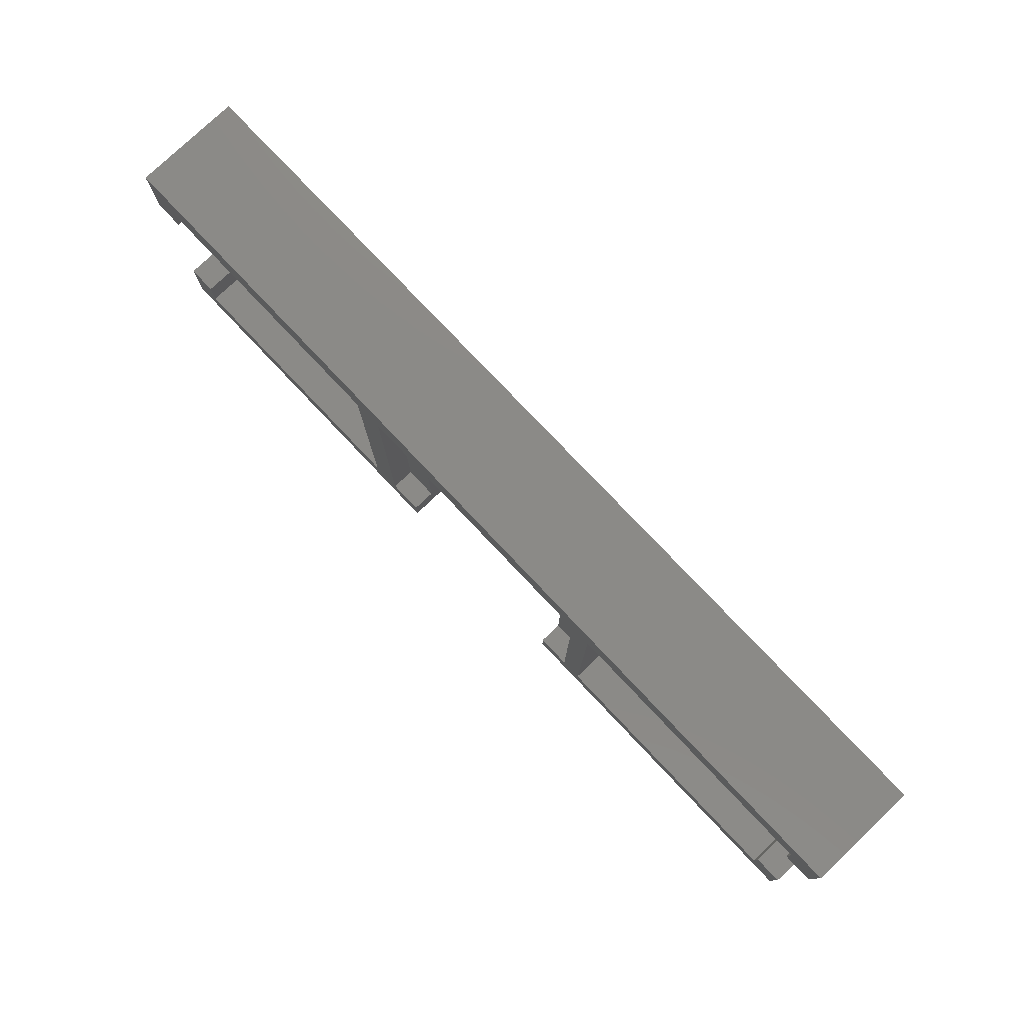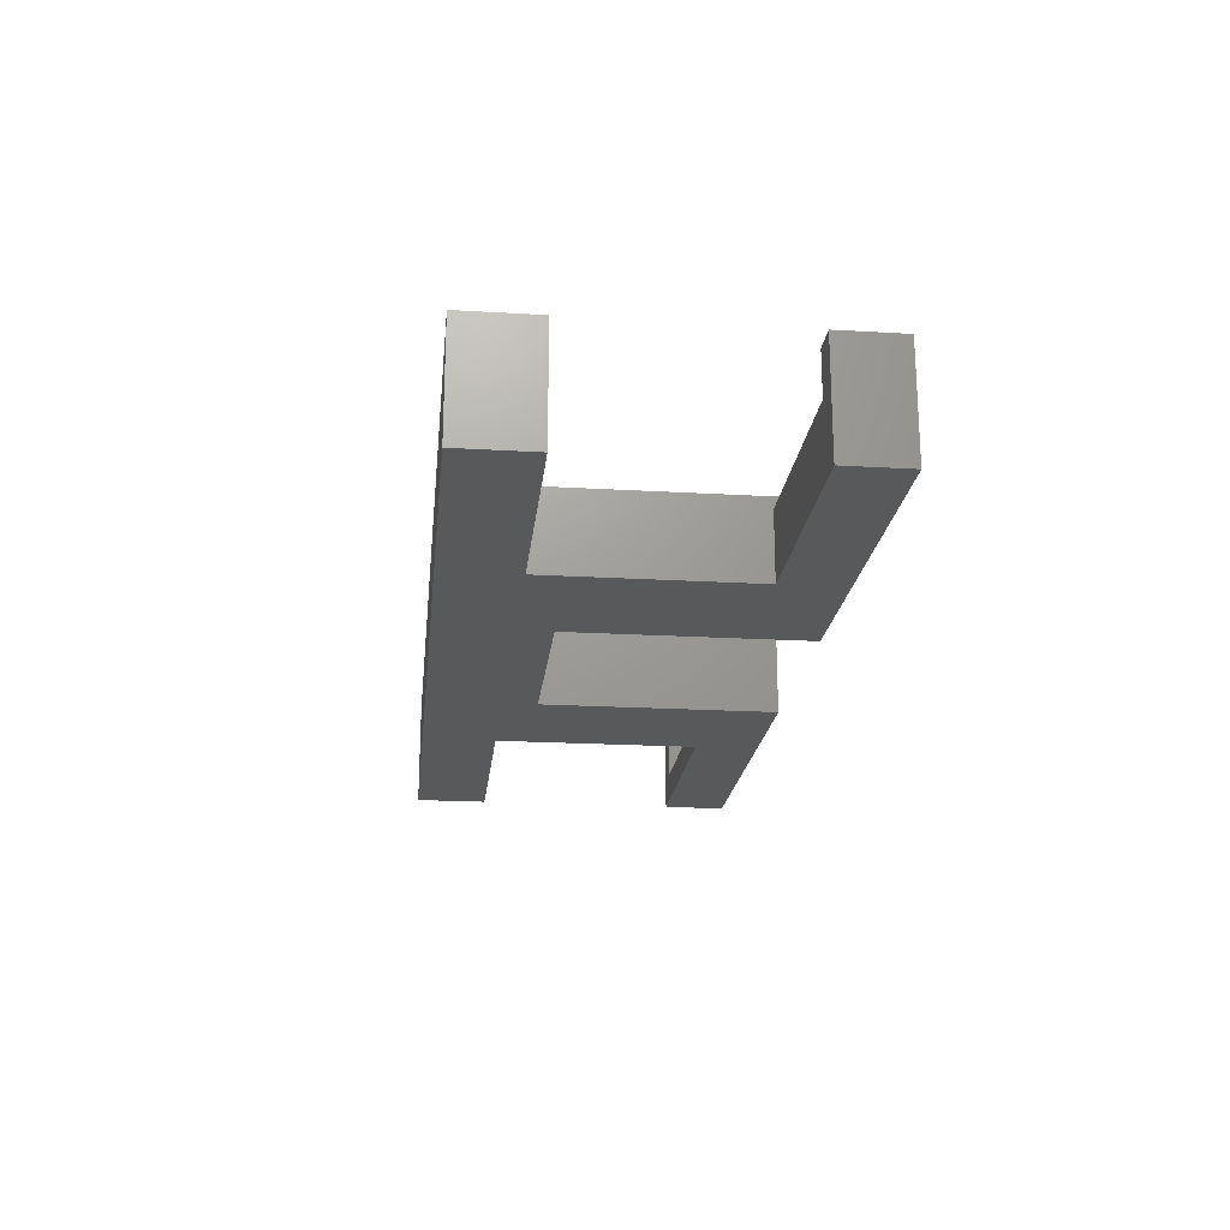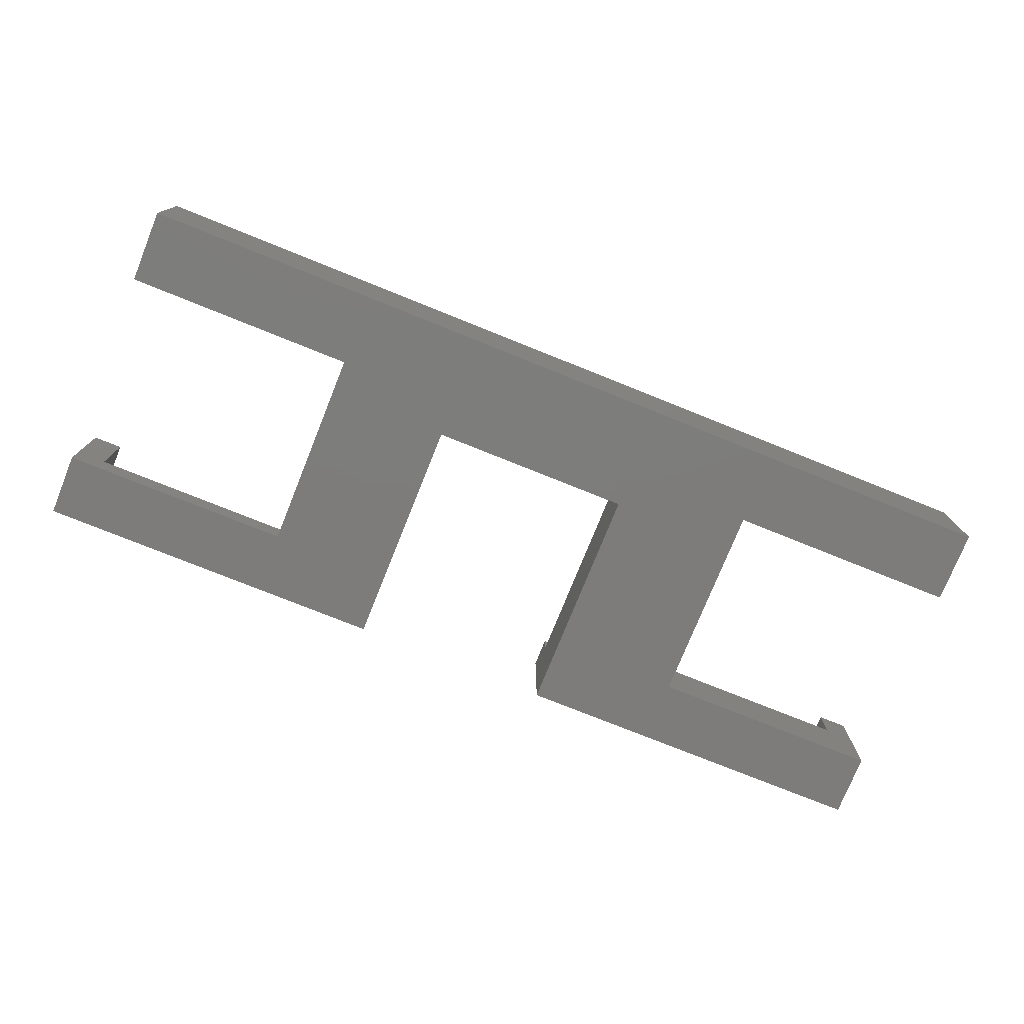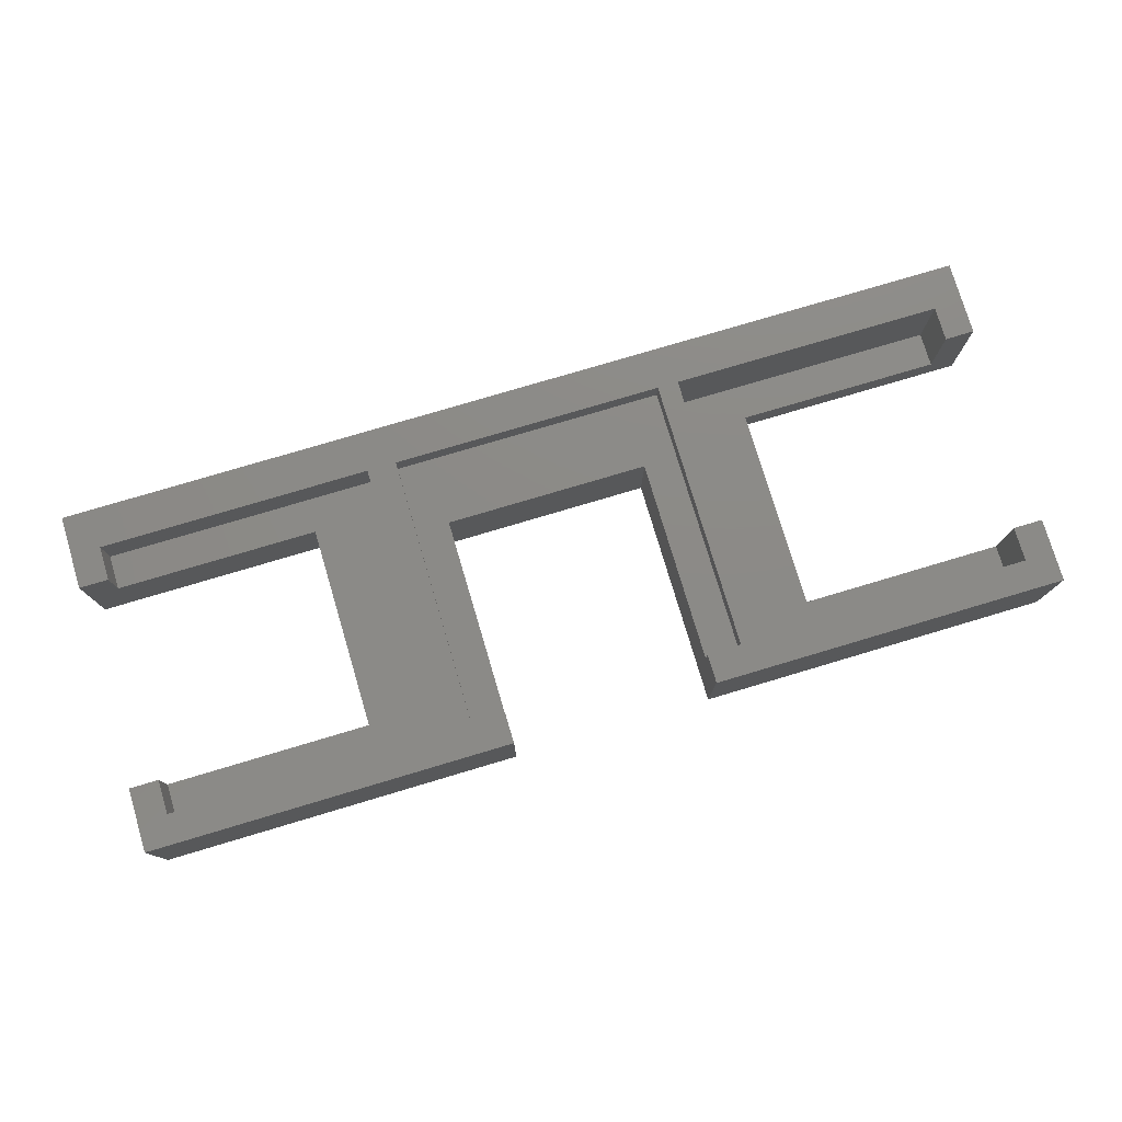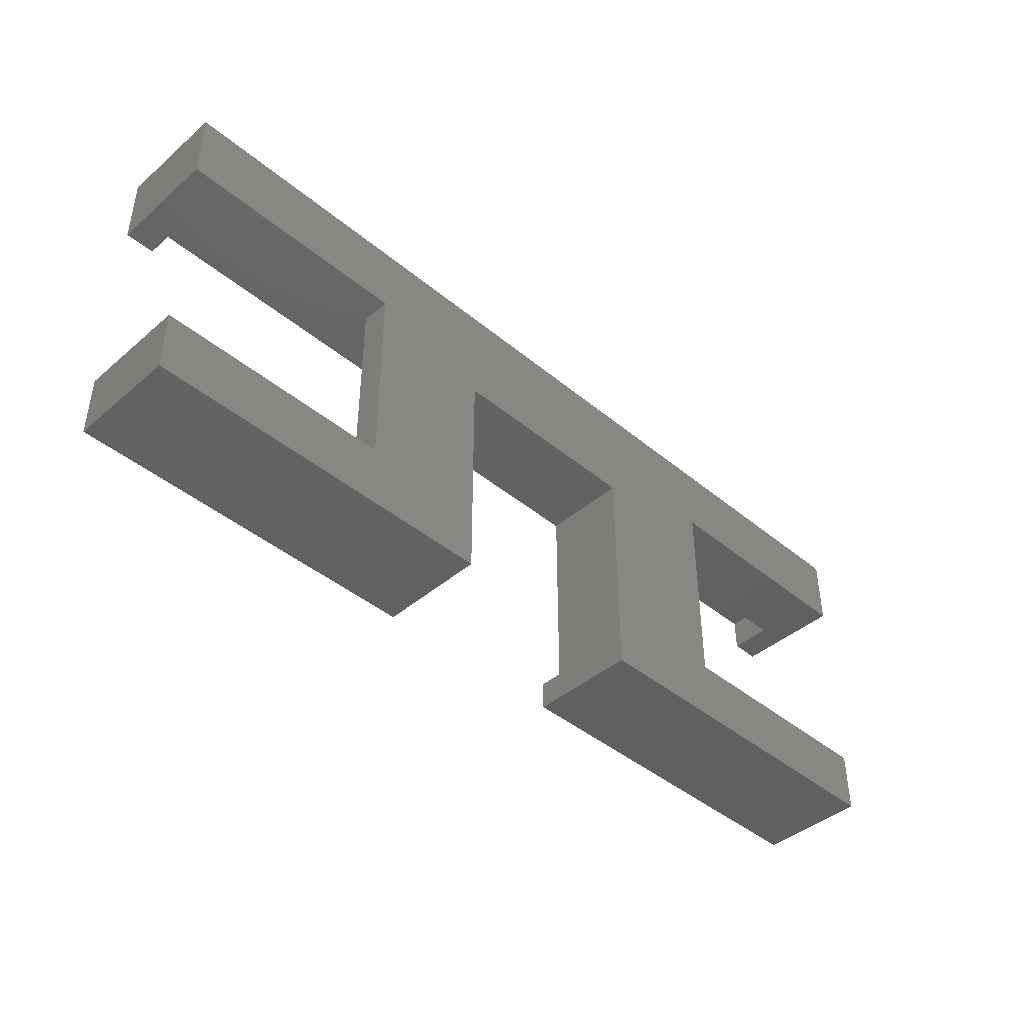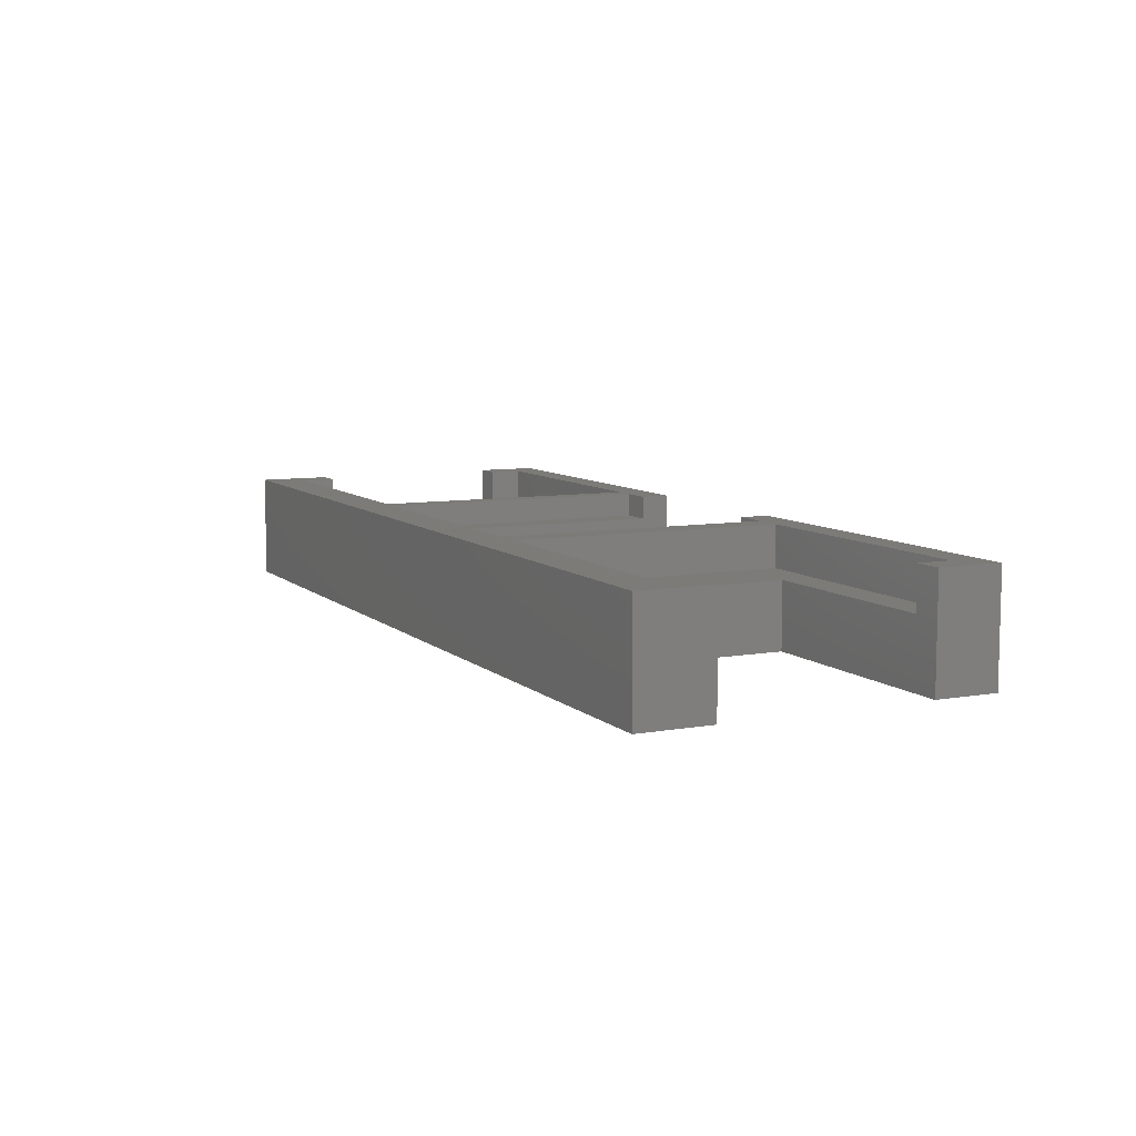
<metadata>
{"format":"stl","ext":"stl","renderer":"f3d","projection":"perspective","resolution":1024,"background":"white","views":[{"elev":78.4,"azim":46.5,"up":"+Y"},{"elev":-20.5,"azim":-96.1,"up":"+Z"},{"elev":-76.2,"azim":158.1,"up":"+Z"},{"elev":77.4,"azim":-16.6,"up":"+Z"},{"elev":-42.8,"azim":135.5,"up":"+Y"},{"elev":8.3,"azim":-115.8,"up":"+Z"}]}
</metadata>
<code>
# stl→obj: 68 verts, 132 faces
v 3 3 11.14
v 3 6.494 6.82
v 3 6.494 11.14
v 3 3 6.82
v 3 27.46 11.14
v 3 30.95 6.82
v 3 30.95 11.14
v 3 27.46 6.82
v 0 6.494 11.14
v 95 35 11.14
v 92 30.95 11.14
v 95 27.46 11.14
v 64.05 30.95 11.14
v 61.9 30.95 11.14
v 64.05 3 11.14
v 33.95 30.95 11.14
v 30.95 30.95 11.14
v 33.95 3 11.14
v 0 35 11.14
v 0 27.46 11.14
v 92 27.46 11.14
v 92 3 11.14
v 95 6.494 11.14
v 92 6.494 11.14
v 95 0 11.14
v 61.9 3 11.14
v 58.41 0 11.14
v 58.41 3 11.14
v 37.44 0 11.14
v 37.44 3 11.14
v 30.95 3 11.14
v 0 0 11.14
v 30.95 3 6.82
v 30.95 30.95 6.82
v 23.96 27.46 6.82
v 23.96 6.494 6.82
v 23.96 6.494 0
v 23.96 27.46 0
v 37.44 0 0
v 37.44 23.96 0
v 0 0 0
v 0 6.494 0
v 95 0 0
v 71.04 6.494 0
v 95 6.494 0
v 58.41 23.96 0
v 58.41 0 0
v 71.04 27.46 0
v 95 35 0
v 95 27.46 0
v 0 35 0
v 0 27.46 0
v 92 27.46 3
v 92 30.95 3
v 92 3 3
v 92 6.494 3
v 64.05 30.95 3
v 64.05 3 3
v 71.04 27.46 3
v 71.04 6.494 3
v 61.9 3 8.73
v 58.41 3 8.73
v 37.44 3 8.73
v 33.95 3 8.73
v 33.95 30.95 8.73
v 61.9 30.95 8.73
v 58.41 23.96 8.73
v 37.44 23.96 8.73
f 1 2 3
f 2 1 4
f 5 6 7
f 6 5 8
f 3 9 1
f 10 11 12
f 10 13 11
f 13 14 15
f 10 14 13
f 10 16 14
f 16 17 18
f 19 16 10
f 16 19 17
f 17 19 7
f 20 7 19
f 7 20 5
f 12 11 21
f 22 23 24
f 23 22 25
f 15 25 22
f 26 15 14
f 27 15 26
f 27 26 28
f 15 27 25
f 18 29 30
f 31 18 17
f 31 29 18
f 32 31 1
f 31 32 29
f 32 1 9
f 33 17 34
f 17 33 31
f 6 17 7
f 17 6 34
f 34 35 33
f 6 35 34
f 35 6 8
f 36 33 35
f 4 36 2
f 36 4 33
f 33 1 31
f 1 33 4
f 37 35 38
f 35 37 36
f 39 37 40
f 41 37 39
f 37 41 42
f 43 44 45
f 46 44 47
f 47 44 43
f 48 49 50
f 44 46 48
f 40 48 46
f 48 40 38
f 38 40 37
f 48 38 49
f 51 38 52
f 38 51 49
f 36 37 2
f 2 9 3
f 2 42 9
f 42 2 37
f 20 8 5
f 52 8 20
f 38 8 52
f 8 38 35
f 53 11 54
f 11 53 21
f 55 24 56
f 24 55 22
f 15 57 13
f 57 15 58
f 54 59 53
f 59 57 60
f 57 59 54
f 60 55 56
f 60 58 55
f 58 60 57
f 57 11 13
f 11 57 54
f 55 15 22
f 15 55 58
f 60 48 59
f 48 60 44
f 23 56 24
f 45 56 23
f 44 56 45
f 56 44 60
f 59 48 53
f 53 12 21
f 53 50 12
f 50 53 48
f 61 28 26
f 28 61 62
f 63 18 30
f 18 63 64
f 65 14 16
f 14 65 66
f 18 65 16
f 65 18 64
f 66 67 61
f 66 68 67
f 65 68 66
f 64 68 65
f 68 64 63
f 61 67 62
f 61 14 66
f 14 61 26
f 40 67 68
f 67 40 46
f 30 29 63
f 63 40 68
f 63 39 40
f 39 63 29
f 46 62 67
f 47 62 46
f 27 62 47
f 62 27 28
f 41 9 42
f 9 41 32
f 52 19 51
f 19 52 20
f 25 45 23
f 45 25 43
f 12 49 10
f 49 12 50
f 47 25 27
f 25 47 43
f 41 29 32
f 29 41 39
f 49 19 10
f 19 49 51

</code>
